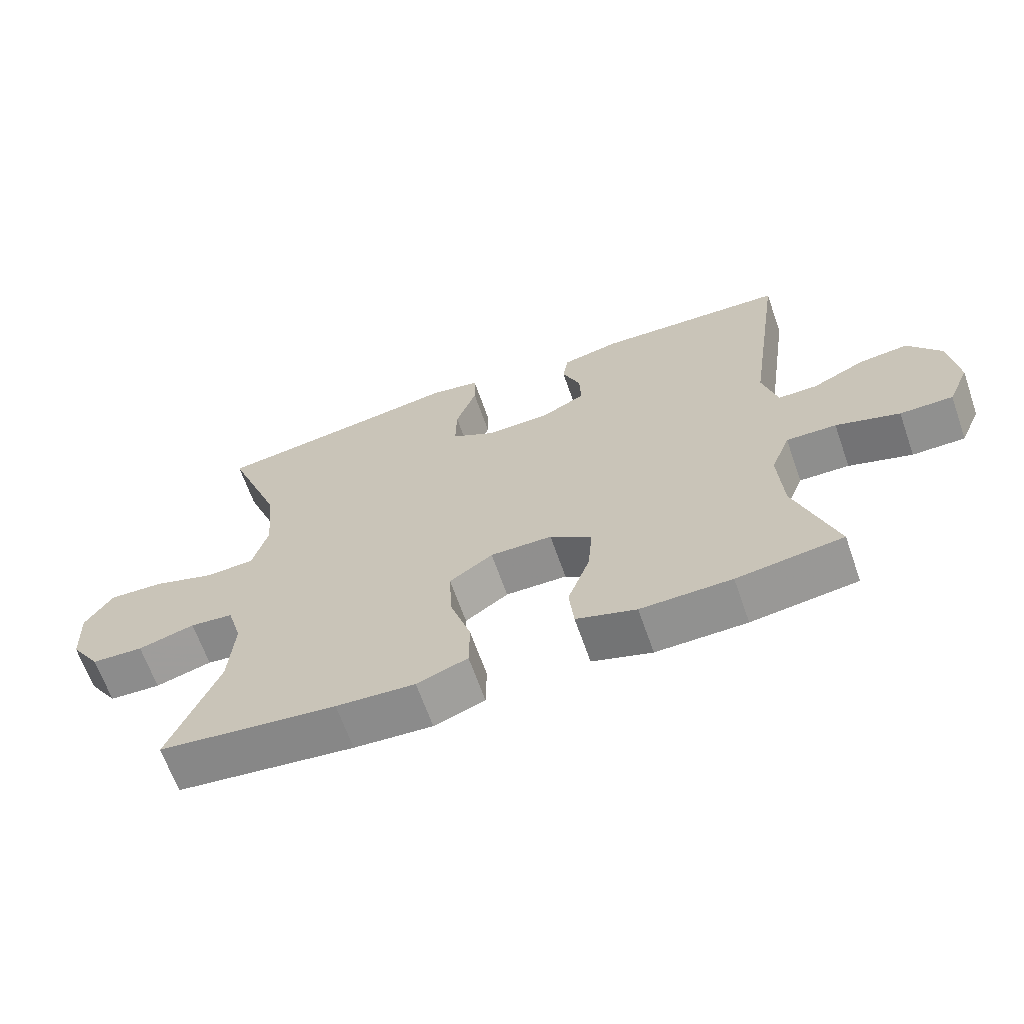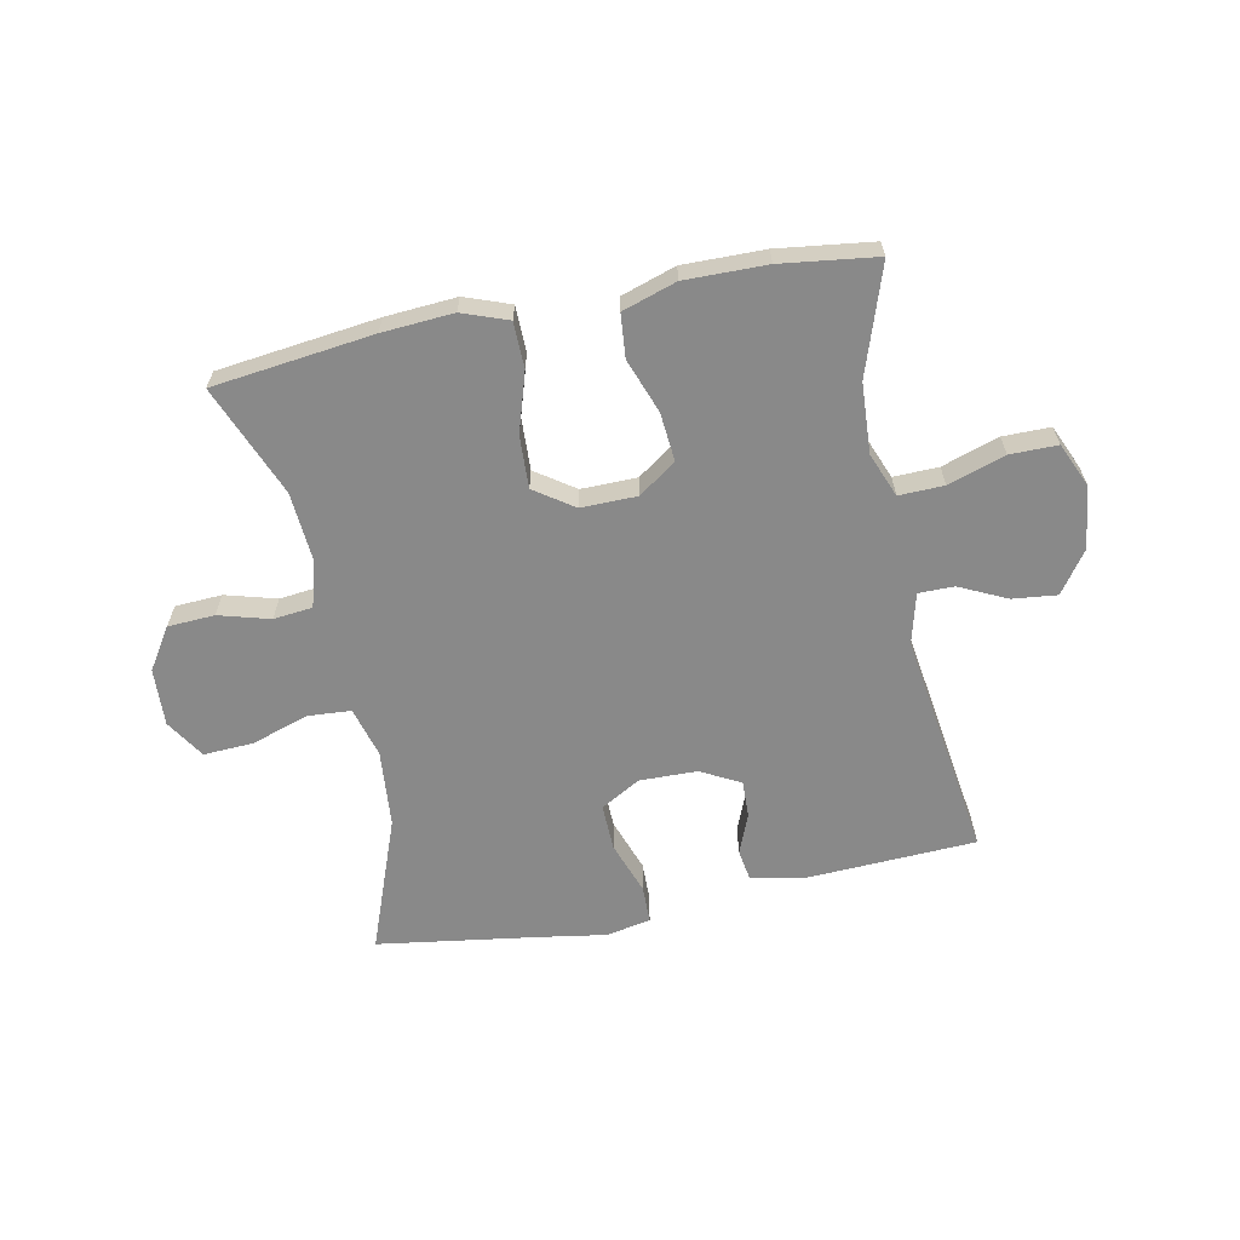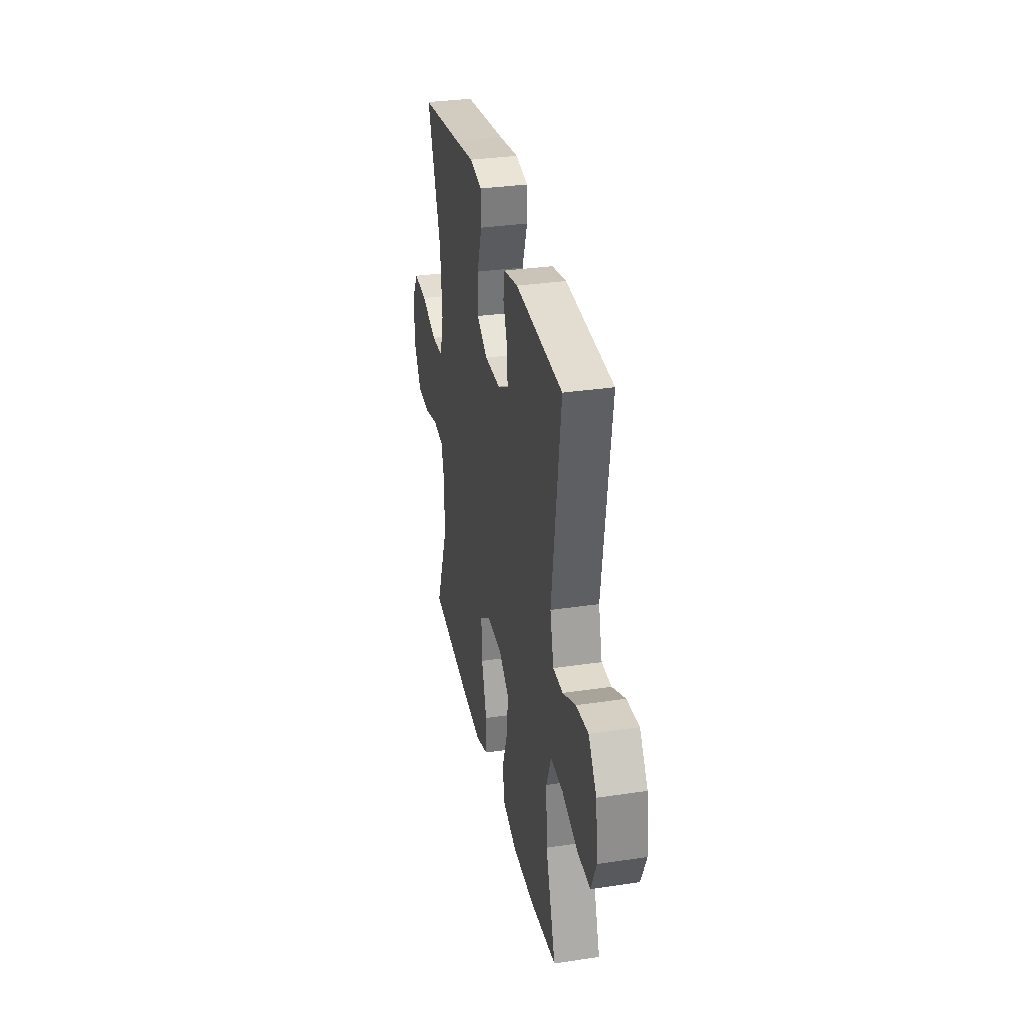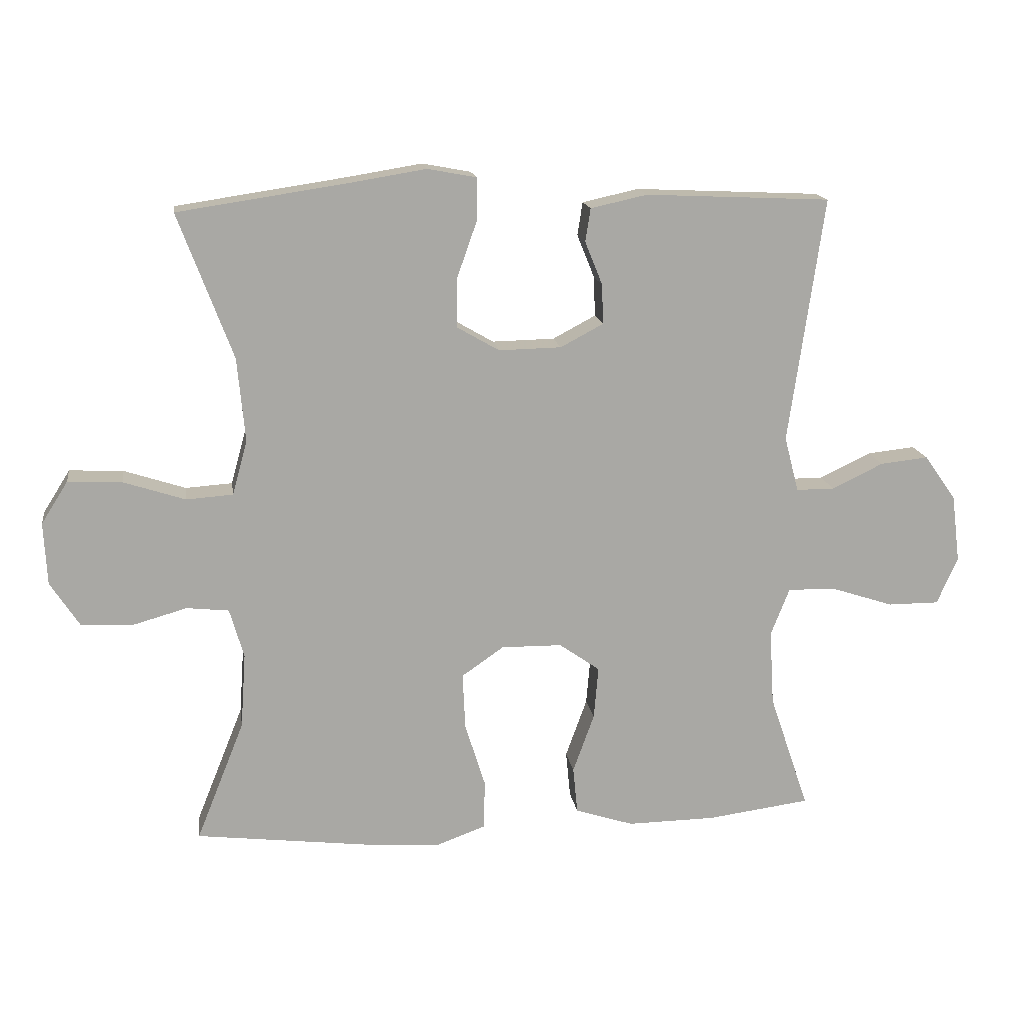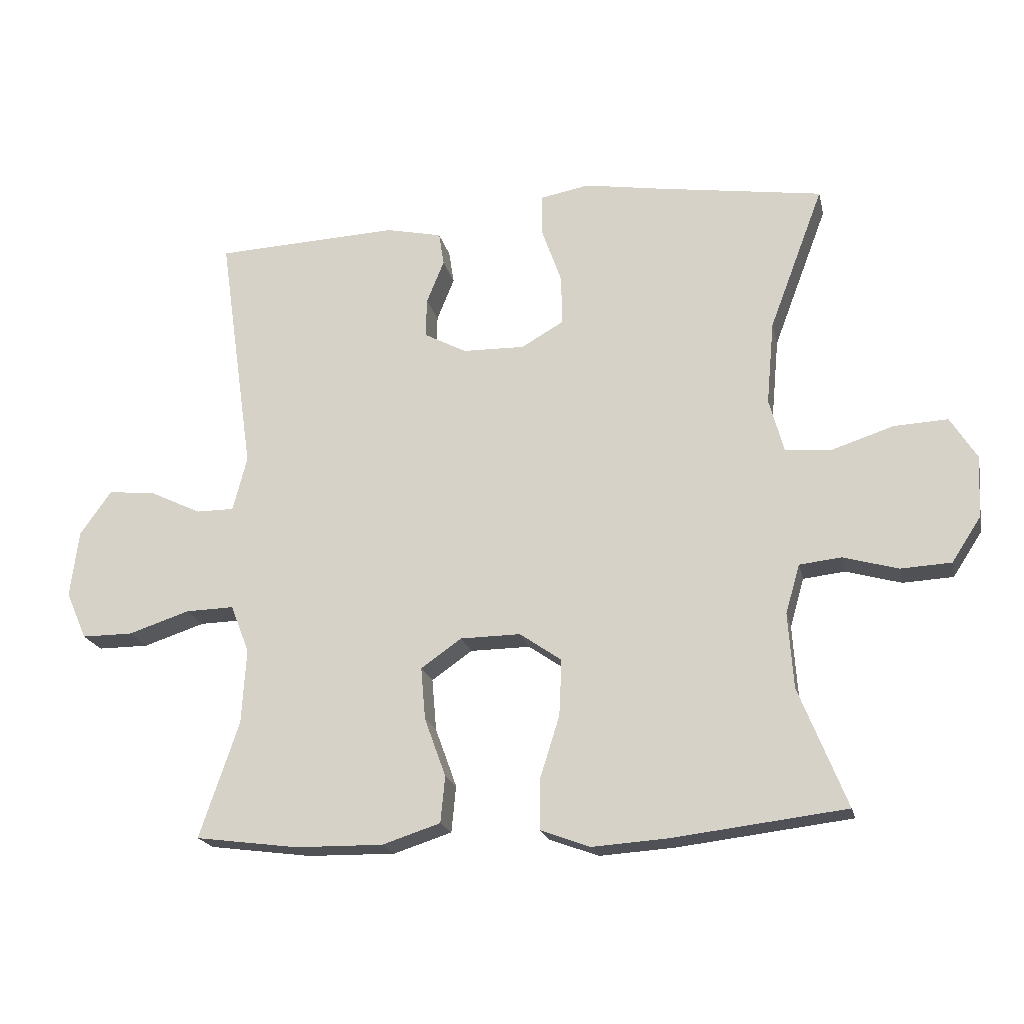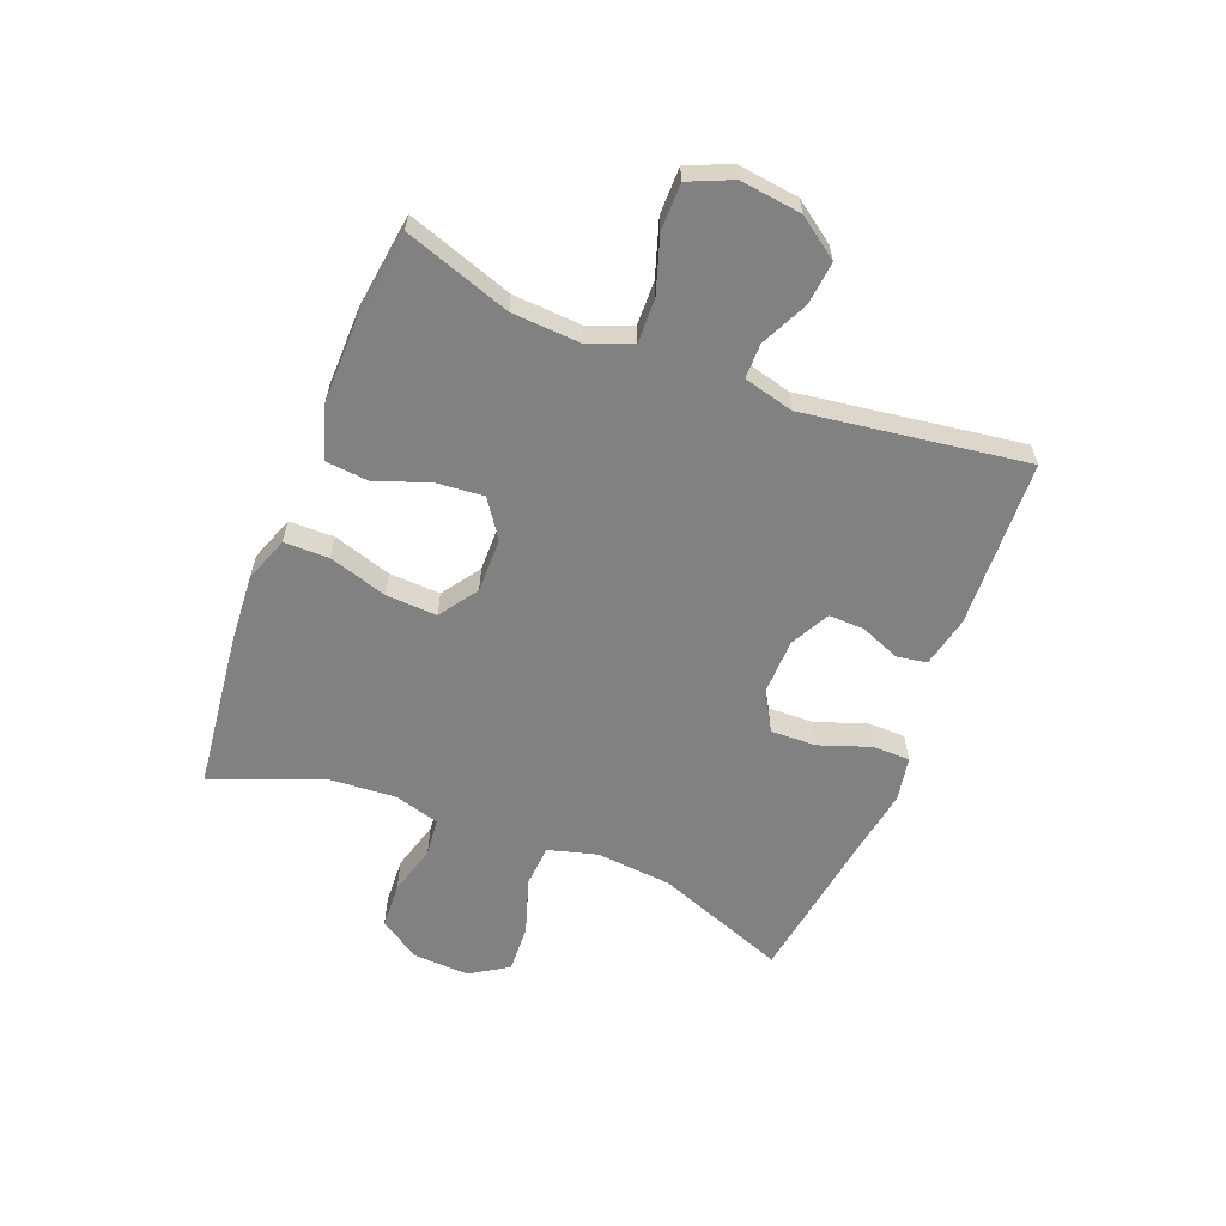
<metadata>
{"format":"obj","ext":"obj","renderer":"f3d","projection":"perspective","resolution":1024,"background":"white","views":[{"elev":-65.6,"azim":-160.7,"up":"+Z"},{"elev":-63.0,"azim":-168.5,"up":"+Y"},{"elev":32.5,"azim":-101.7,"up":"+Z"},{"elev":15.5,"azim":171.7,"up":"+Z"},{"elev":-19.9,"azim":12.3,"up":"+Z"},{"elev":-60.5,"azim":-111.5,"up":"+Y"}]}
</metadata>
<code>
v 0.5 0.07 -0.5
v 0.233 0.07 -0.532
v 0.115 0.07 -0.54
v 0.039 0.07 -0.512
v 0.038 0.07 -0.436
v 0.069 0.07 -0.337
v 0.073 0.07 -0.25
v 0.008 0.07 -0.205
v -0.085 0.07 -0.206
v -0.148 0.07 -0.25
v -0.141 0.07 -0.331
v -0.108 0.07 -0.422
v -0.115 0.07 -0.494
v -0.205 0.07 -0.523
v -0.341 0.07 -0.521
v -0.5 0.07 -0.5
v -0.439 0.07 -0.32
v -0.432 0.07 -0.204
v -0.461 0.07 -0.13
v -0.536 0.07 -0.132
v -0.631 0.07 -0.163
v -0.71 0.07 -0.163
v -0.742 0.07 -0.09
v -0.729 0.07 0.014
v -0.68 0.07 0.083
v -0.606 0.07 0.075
v -0.527 0.07 0.037
v -0.468 0.07 0.037
v -0.446 0.07 0.122
v -0.5 0.07 0.5
v -0.215 0.07 0.513
v -0.128 0.07 0.494
v -0.12 0.07 0.443
v -0.147 0.07 0.376
v -0.149 0.07 0.315
v -0.083 0.07 0.28
v 0.013 0.07 0.278
v 0.079 0.07 0.316
v 0.077 0.07 0.393
v 0.046 0.07 0.481
v 0.047 0.07 0.544
v 0.122 0.07 0.558
v 0.239 0.07 0.539
v 0.5 0.07 0.5
v 0.416 0.07 0.277
v 0.404 0.07 0.148
v 0.427 0.07 0.064
v 0.499 0.07 0.059
v 0.594 0.07 0.09
v 0.677 0.07 0.094
v 0.718 0.07 0.029
v 0.713 0.07 -0.067
v 0.668 0.07 -0.136
v 0.59 0.07 -0.14
v 0.505 0.07 -0.116
v 0.44 0.07 -0.123
v 0.418 0.07 -0.199
v 0.426 0.07 -0.315
v 0.5 0 -0.5
v 0.233 0 -0.532
v 0.115 0 -0.54
v 0.039 0 -0.512
v 0.038 0 -0.436
v 0.069 0 -0.337
v 0.073 0 -0.25
v 0.008 0 -0.205
v -0.085 0 -0.206
v -0.148 0 -0.25
v -0.141 0 -0.331
v -0.108 0 -0.422
v -0.115 0 -0.494
v -0.205 0 -0.523
v -0.341 0 -0.521
v -0.5 0 -0.5
v -0.439 0 -0.32
v -0.432 0 -0.204
v -0.461 0 -0.13
v -0.536 0 -0.132
v -0.631 0 -0.163
v -0.71 0 -0.163
v -0.742 0 -0.09
v -0.729 0 0.014
v -0.68 0 0.083
v -0.606 0 0.075
v -0.527 0 0.037
v -0.468 0 0.037
v -0.446 0 0.122
v -0.5 0 0.5
v -0.215 0 0.513
v -0.128 0 0.494
v -0.12 0 0.443
v -0.147 0 0.376
v -0.149 0 0.315
v -0.083 0 0.28
v 0.013 0 0.278
v 0.079 0 0.316
v 0.077 0 0.393
v 0.046 0 0.481
v 0.047 0 0.544
v 0.122 0 0.558
v 0.239 0 0.539
v 0.5 0 0.5
v 0.416 0 0.277
v 0.404 0 0.148
v 0.427 0 0.064
v 0.499 0 0.059
v 0.594 0 0.09
v 0.677 0 0.094
v 0.718 0 0.029
v 0.713 0 -0.067
v 0.668 0 -0.136
v 0.59 0 -0.14
v 0.505 0 -0.116
v 0.44 0 -0.123
v 0.418 0 -0.199
v 0.426 0 -0.315
f 52 53 54 55
f 52 55 56
f 51 52 56
f 48 49 50 51
f 47 48 51 56
f 46 47 56 57
f 43 44 45
f 43 45 46
f 42 43 46 57
f 39 40 41 42
f 38 39 42 57
f 31 32 33 34
f 29 30 31 34
f 28 29 34 35
f 24 25 26 27
f 24 27 28
f 23 24 28
f 20 21 22 23
f 19 20 23 28
f 18 19 28 35
f 14 15 16 17
f 11 12 13 14
f 10 11 14 17
f 9 10 17 18
f 3 4 5 6
f 3 6 7
f 58 1 2 3
f 58 3 7
f 37 38 57 58
f 36 37 58 7
f 35 36 7 8
f 8 9 18 35
f 113 112 111 110
f 114 113 110
f 114 110 109
f 109 108 107 106
f 114 109 106 105
f 115 114 105 104
f 103 102 101
f 104 103 101
f 115 104 101 100
f 100 99 98 97
f 115 100 97 96
f 92 91 90 89
f 92 89 88 87
f 93 92 87 86
f 85 84 83 82
f 86 85 82
f 86 82 81
f 81 80 79 78
f 86 81 78 77
f 93 86 77 76
f 75 74 73 72
f 72 71 70 69
f 75 72 69 68
f 76 75 68 67
f 64 63 62 61
f 65 64 61
f 61 60 59 116
f 65 61 116
f 116 115 96 95
f 65 116 95 94
f 66 65 94 93
f 93 76 67 66
f 1 59 60 2
f 2 60 61 3
f 3 61 62 4
f 4 62 63 5
f 5 63 64 6
f 6 64 65 7
f 7 65 66 8
f 8 66 67 9
f 9 67 68 10
f 10 68 69 11
f 11 69 70 12
f 12 70 71 13
f 13 71 72 14
f 14 72 73 15
f 15 73 74 16
f 16 74 75 17
f 17 75 76 18
f 18 76 77 19
f 19 77 78 20
f 20 78 79 21
f 21 79 80 22
f 22 80 81 23
f 23 81 82 24
f 24 82 83 25
f 25 83 84 26
f 26 84 85 27
f 27 85 86 28
f 28 86 87 29
f 29 87 88 30
f 30 88 89 31
f 31 89 90 32
f 32 90 91 33
f 33 91 92 34
f 34 92 93 35
f 35 93 94 36
f 36 94 95 37
f 37 95 96 38
f 38 96 97 39
f 39 97 98 40
f 40 98 99 41
f 41 99 100 42
f 42 100 101 43
f 43 101 102 44
f 44 102 103 45
f 45 103 104 46
f 46 104 105 47
f 47 105 106 48
f 48 106 107 49
f 49 107 108 50
f 50 108 109 51
f 51 109 110 52
f 52 110 111 53
f 53 111 112 54
f 54 112 113 55
f 55 113 114 56
f 56 114 115 57
f 57 115 116 58
f 58 116 59 1

</code>
